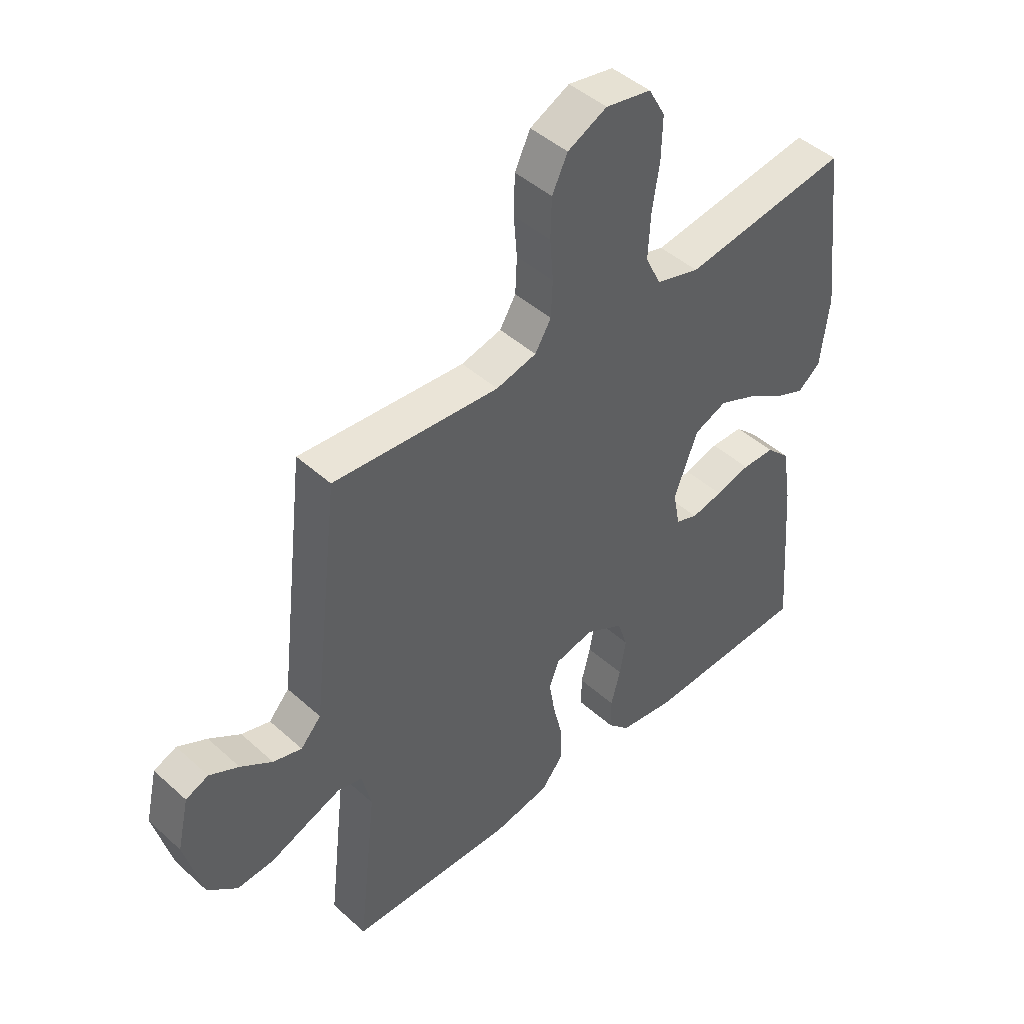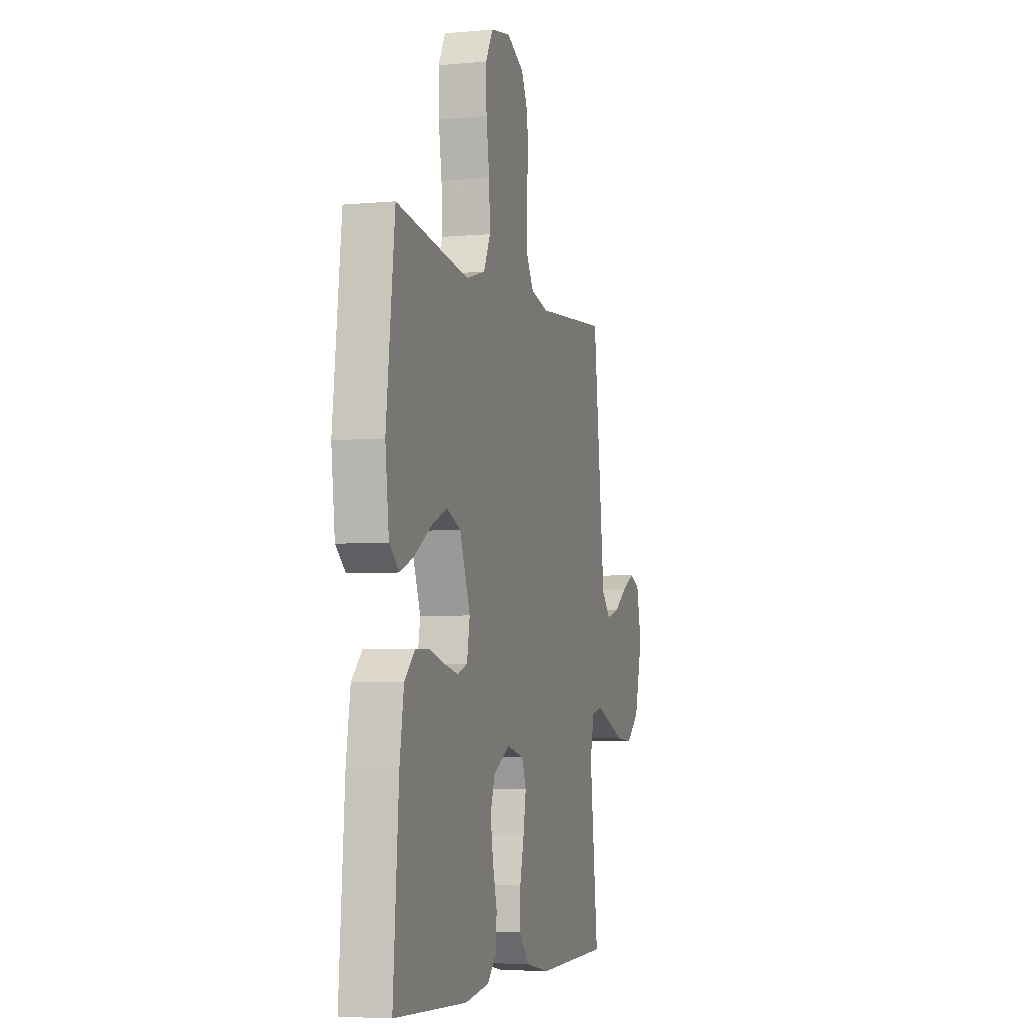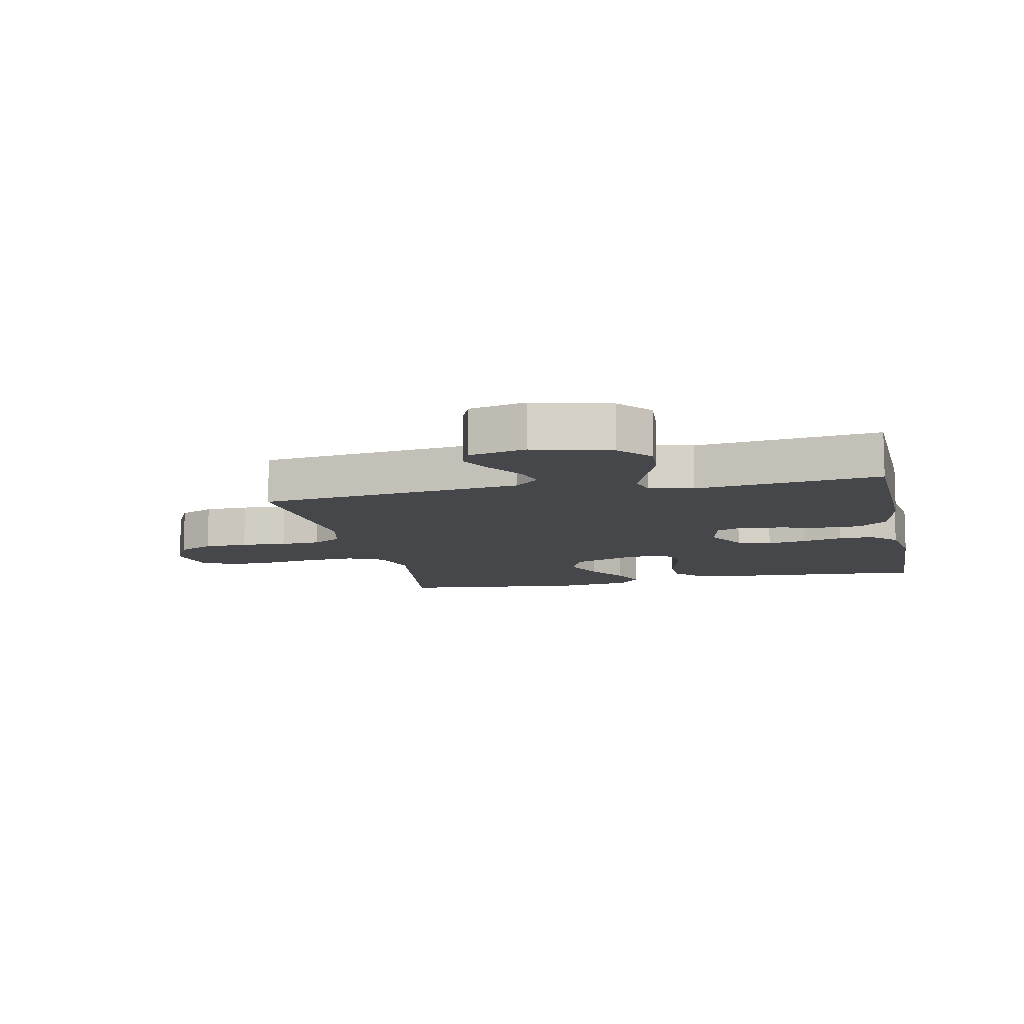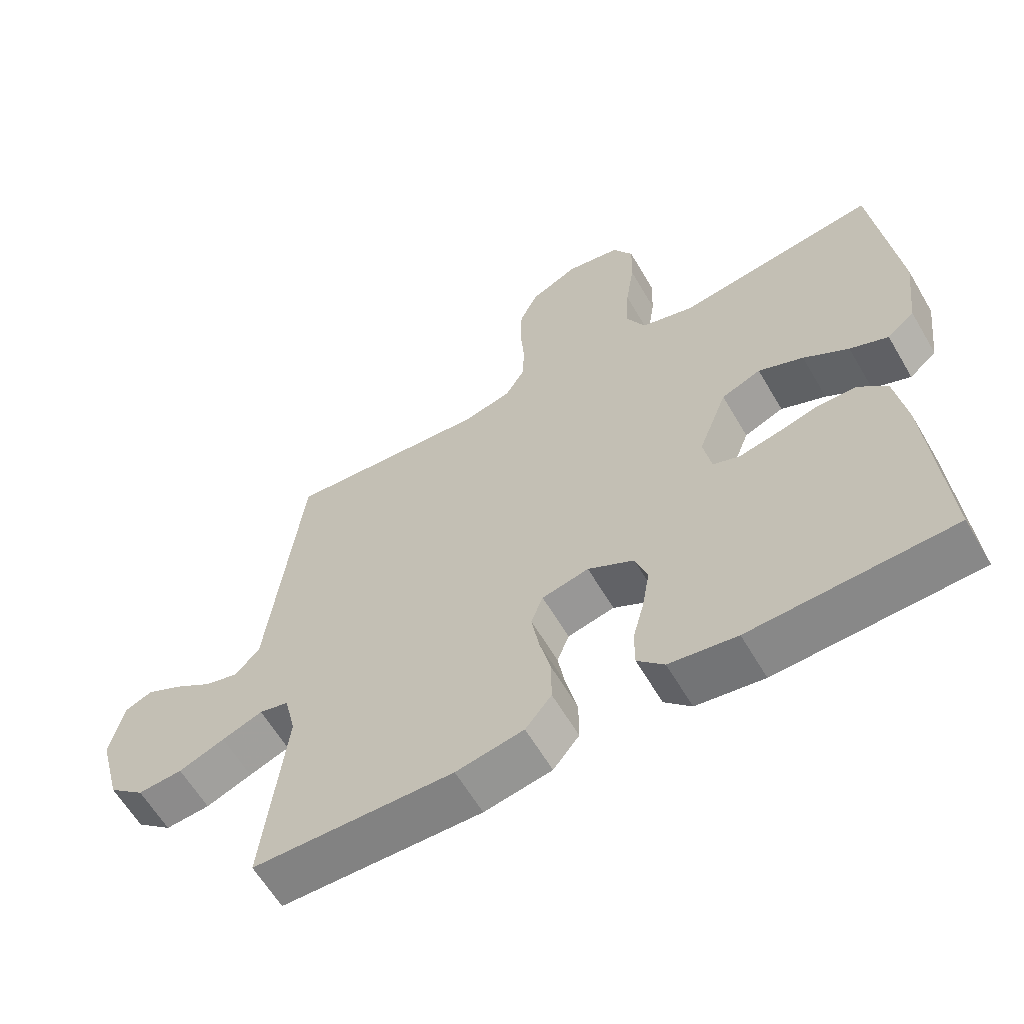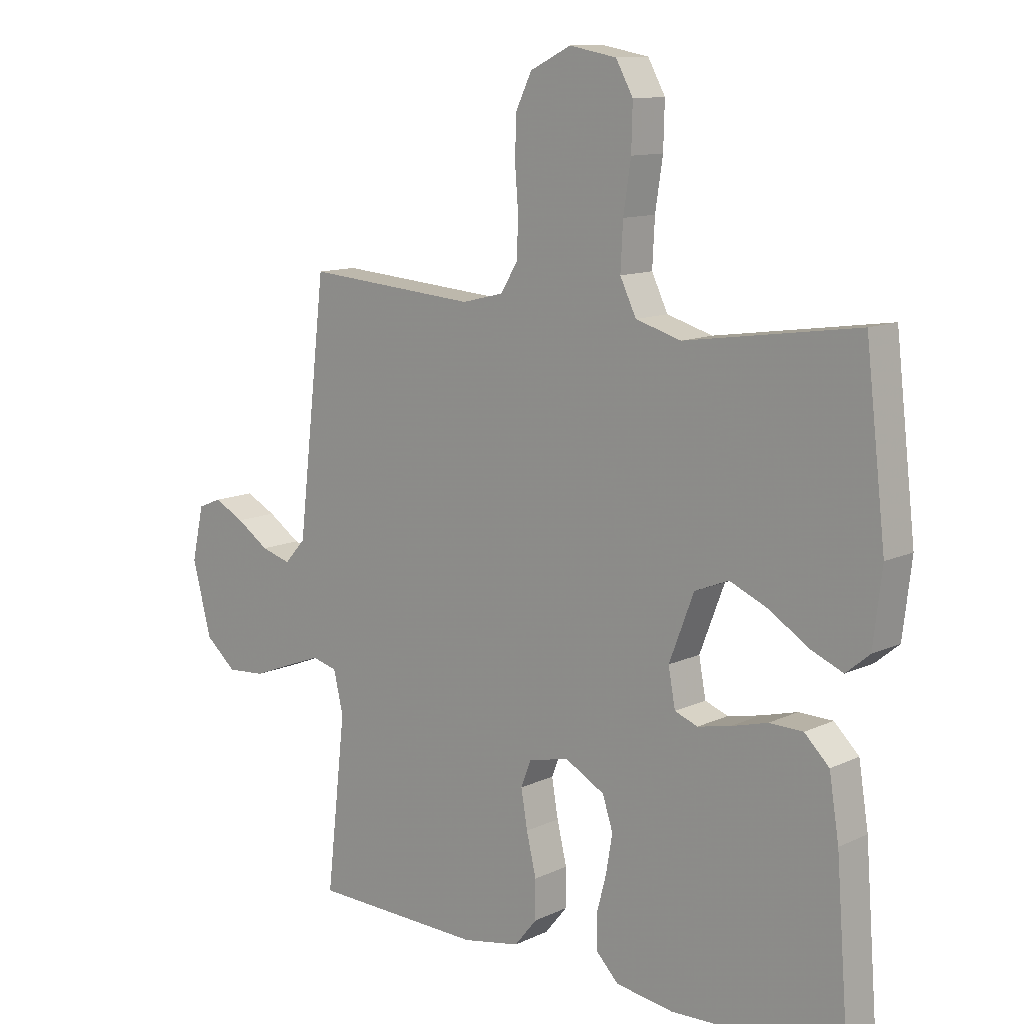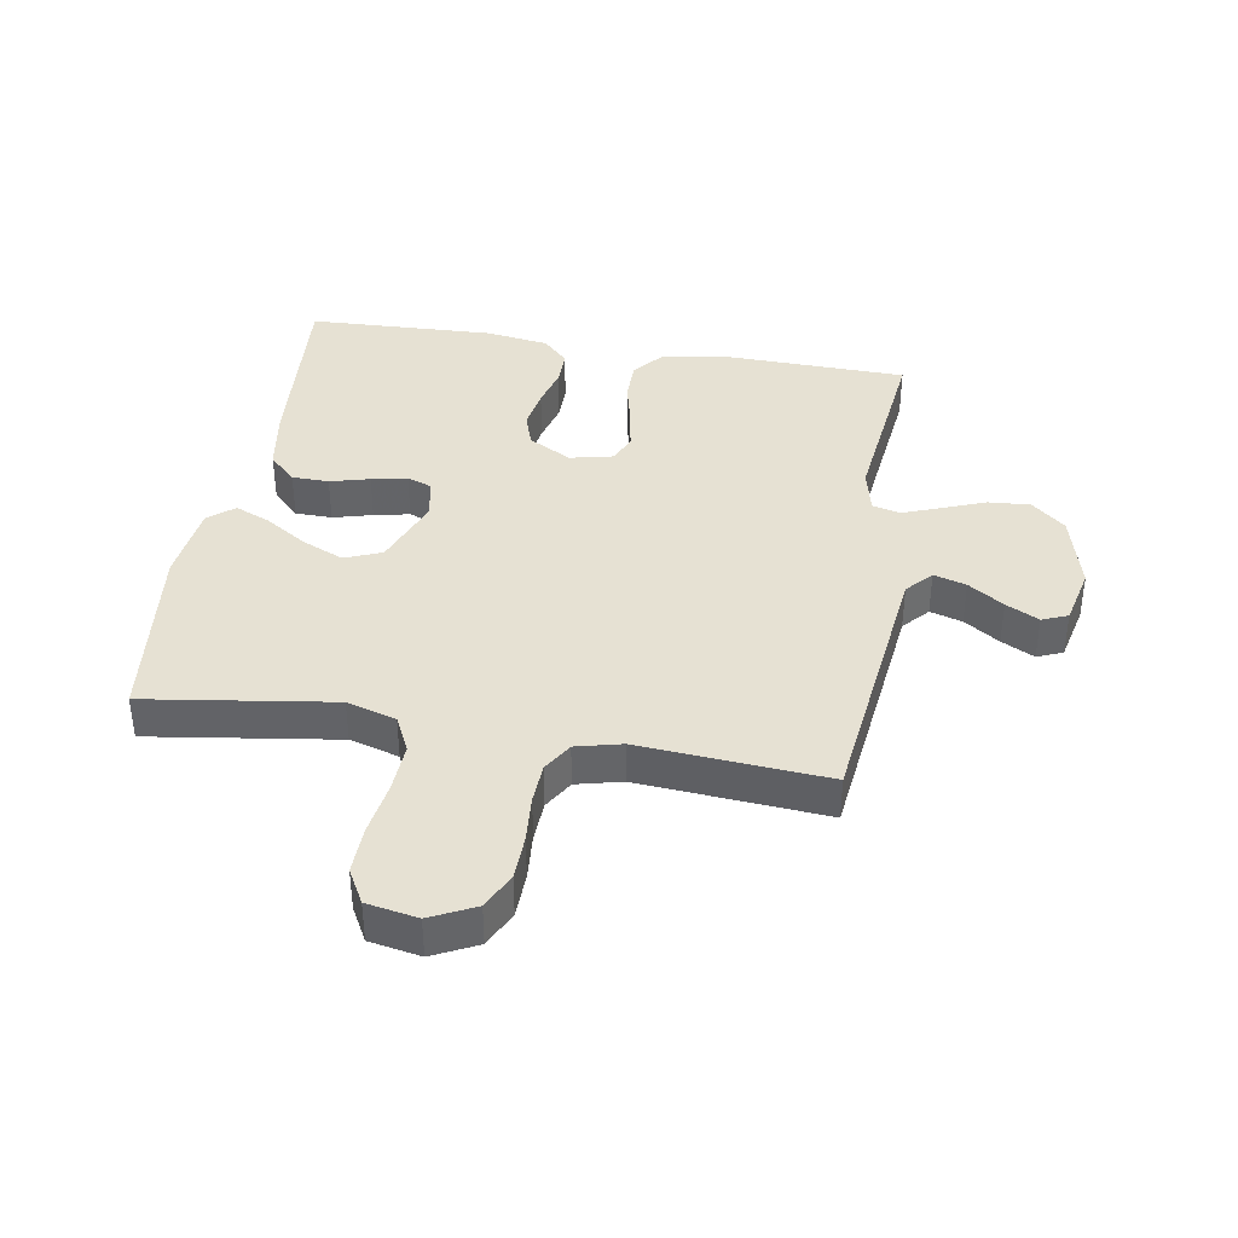
<metadata>
{"format":"obj","ext":"obj","renderer":"f3d","projection":"perspective","resolution":1024,"background":"white","views":[{"elev":45.3,"azim":136.0,"up":"+Z"},{"elev":-5.0,"azim":-73.8,"up":"+Z"},{"elev":-10.4,"azim":102.2,"up":"+Y"},{"elev":-61.5,"azim":-149.7,"up":"+Z"},{"elev":11.6,"azim":-138.3,"up":"+Z"},{"elev":38.9,"azim":9.6,"up":"+Y"}]}
</metadata>
<code>
v 0.5 0.07 -0.5
v 0.2 0.07 -0.507
v 0.099 0.07 -0.488
v 0.06 0.07 -0.44
v 0.06 0.07 -0.374
v 0.077 0.07 -0.303
v 0.088 0.07 -0.238
v 0.07 0.07 -0.192
v 0 0.07 -0.176
v -0.069 0.07 -0.214
v -0.087 0.07 -0.269
v -0.076 0.07 -0.334
v -0.059 0.07 -0.399
v -0.059 0.07 -0.456
v -0.099 0.07 -0.497
v -0.2 0.07 -0.512
v -0.5 0.07 -0.5
v -0.477 0.07 -0.2
v -0.46 0.07 -0.094
v -0.417 0.07 -0.052
v -0.358 0.07 -0.051
v -0.295 0.07 -0.068
v -0.238 0.07 -0.08
v -0.198 0.07 -0.065
v -0.186 0.07 0
v -0.229 0.07 0.112
v -0.288 0.07 0.136
v -0.355 0.07 0.107
v -0.422 0.07 0.064
v -0.479 0.07 0.04
v -0.52 0.07 0.074
v -0.535 0.07 0.2
v -0.5 0.07 0.5
v -0.2 0.07 0.456
v -0.121 0.07 0.479
v -0.093 0.07 0.537
v -0.097 0.07 0.616
v -0.11 0.07 0.701
v -0.112 0.07 0.778
v -0.082 0.07 0.832
v 0 0.07 0.847
v 0.071 0.07 0.812
v 0.099 0.07 0.754
v 0.101 0.07 0.682
v 0.095 0.07 0.608
v 0.098 0.07 0.543
v 0.127 0.07 0.495
v 0.2 0.07 0.477
v 0.5 0.07 0.5
v 0.535 0.07 0.2
v 0.55 0.07 0.071
v 0.587 0.07 0.03
v 0.639 0.07 0.045
v 0.696 0.07 0.083
v 0.749 0.07 0.11
v 0.79 0.07 0.093
v 0.811 0.07 0
v 0.778 0.07 -0.126
v 0.724 0.07 -0.172
v 0.657 0.07 -0.167
v 0.588 0.07 -0.14
v 0.527 0.07 -0.117
v 0.483 0.07 -0.128
v 0.466 0.07 -0.2
v 0.5 0 -0.5
v 0.2 0 -0.507
v 0.099 0 -0.488
v 0.06 0 -0.44
v 0.06 0 -0.374
v 0.077 0 -0.303
v 0.088 0 -0.238
v 0.07 0 -0.192
v 0 0 -0.176
v -0.069 0 -0.214
v -0.087 0 -0.269
v -0.076 0 -0.334
v -0.059 0 -0.399
v -0.059 0 -0.456
v -0.099 0 -0.497
v -0.2 0 -0.512
v -0.5 0 -0.5
v -0.477 0 -0.2
v -0.46 0 -0.094
v -0.417 0 -0.052
v -0.358 0 -0.051
v -0.295 0 -0.068
v -0.238 0 -0.08
v -0.198 0 -0.065
v -0.186 0 0
v -0.229 0 0.112
v -0.288 0 0.136
v -0.355 0 0.107
v -0.422 0 0.064
v -0.479 0 0.04
v -0.52 0 0.074
v -0.535 0 0.2
v -0.5 0 0.5
v -0.2 0 0.456
v -0.121 0 0.479
v -0.093 0 0.537
v -0.097 0 0.616
v -0.11 0 0.701
v -0.112 0 0.778
v -0.082 0 0.832
v 0 0 0.847
v 0.071 0 0.812
v 0.099 0 0.754
v 0.101 0 0.682
v 0.095 0 0.608
v 0.098 0 0.543
v 0.127 0 0.495
v 0.2 0 0.477
v 0.5 0 0.5
v 0.535 0 0.2
v 0.55 0 0.071
v 0.587 0 0.03
v 0.639 0 0.045
v 0.696 0 0.083
v 0.749 0 0.11
v 0.79 0 0.093
v 0.811 0 0
v 0.778 0 -0.126
v 0.724 0 -0.172
v 0.657 0 -0.167
v 0.588 0 -0.14
v 0.527 0 -0.117
v 0.483 0 -0.128
v 0.466 0 -0.2
f 59 60 61
f 58 59 61
f 57 58 61
f 56 57 61
f 55 56 61
f 54 55 61
f 53 54 61
f 52 53 61 62
f 51 52 62 63
f 50 51 63
f 49 50 63
f 48 49 63
f 43 44 45
f 42 43 45
f 41 42 45
f 40 41 45
f 39 40 45
f 38 39 45
f 37 38 45
f 36 37 45 46
f 35 36 46 47
f 32 33 34
f 31 32 34
f 30 31 34
f 29 30 34
f 28 29 34
f 35 47 48
f 34 35 48
f 28 34 48
f 27 28 48
f 20 21 22
f 19 20 22
f 18 19 22
f 17 18 22
f 16 17 22
f 15 16 22
f 14 15 22
f 13 14 22
f 12 13 22
f 11 12 22 23
f 10 11 23 24
f 4 5 6
f 3 4 6
f 2 3 6
f 1 2 6
f 64 1 6
f 64 6 7
f 63 64 7 8
f 26 27 48 63
f 63 8 9
f 26 63 9
f 25 26 9
f 9 10 24 25
f 125 124 123
f 125 123 122
f 125 122 121
f 125 121 120
f 125 120 119
f 125 119 118
f 125 118 117
f 126 125 117 116
f 127 126 116 115
f 127 115 114
f 127 114 113
f 127 113 112
f 109 108 107
f 109 107 106
f 109 106 105
f 109 105 104
f 109 104 103
f 109 103 102
f 109 102 101
f 110 109 101 100
f 111 110 100 99
f 98 97 96
f 98 96 95
f 98 95 94
f 98 94 93
f 98 93 92
f 112 111 99
f 112 99 98
f 112 98 92
f 112 92 91
f 86 85 84
f 86 84 83
f 86 83 82
f 86 82 81
f 86 81 80
f 86 80 79
f 86 79 78
f 86 78 77
f 86 77 76
f 87 86 76 75
f 88 87 75 74
f 70 69 68
f 70 68 67
f 70 67 66
f 70 66 65
f 70 65 128
f 71 70 128
f 72 71 128 127
f 127 112 91 90
f 73 72 127
f 73 127 90
f 73 90 89
f 89 88 74 73
f 1 65 66 2
f 2 66 67 3
f 3 67 68 4
f 4 68 69 5
f 5 69 70 6
f 6 70 71 7
f 7 71 72 8
f 8 72 73 9
f 9 73 74 10
f 10 74 75 11
f 11 75 76 12
f 12 76 77 13
f 13 77 78 14
f 14 78 79 15
f 15 79 80 16
f 16 80 81 17
f 17 81 82 18
f 18 82 83 19
f 19 83 84 20
f 20 84 85 21
f 21 85 86 22
f 22 86 87 23
f 23 87 88 24
f 24 88 89 25
f 25 89 90 26
f 26 90 91 27
f 27 91 92 28
f 28 92 93 29
f 29 93 94 30
f 30 94 95 31
f 31 95 96 32
f 32 96 97 33
f 33 97 98 34
f 34 98 99 35
f 35 99 100 36
f 36 100 101 37
f 37 101 102 38
f 38 102 103 39
f 39 103 104 40
f 40 104 105 41
f 41 105 106 42
f 42 106 107 43
f 43 107 108 44
f 44 108 109 45
f 45 109 110 46
f 46 110 111 47
f 47 111 112 48
f 48 112 113 49
f 49 113 114 50
f 50 114 115 51
f 51 115 116 52
f 52 116 117 53
f 53 117 118 54
f 54 118 119 55
f 55 119 120 56
f 56 120 121 57
f 57 121 122 58
f 58 122 123 59
f 59 123 124 60
f 60 124 125 61
f 61 125 126 62
f 62 126 127 63
f 63 127 128 64
f 64 128 65 1

</code>
